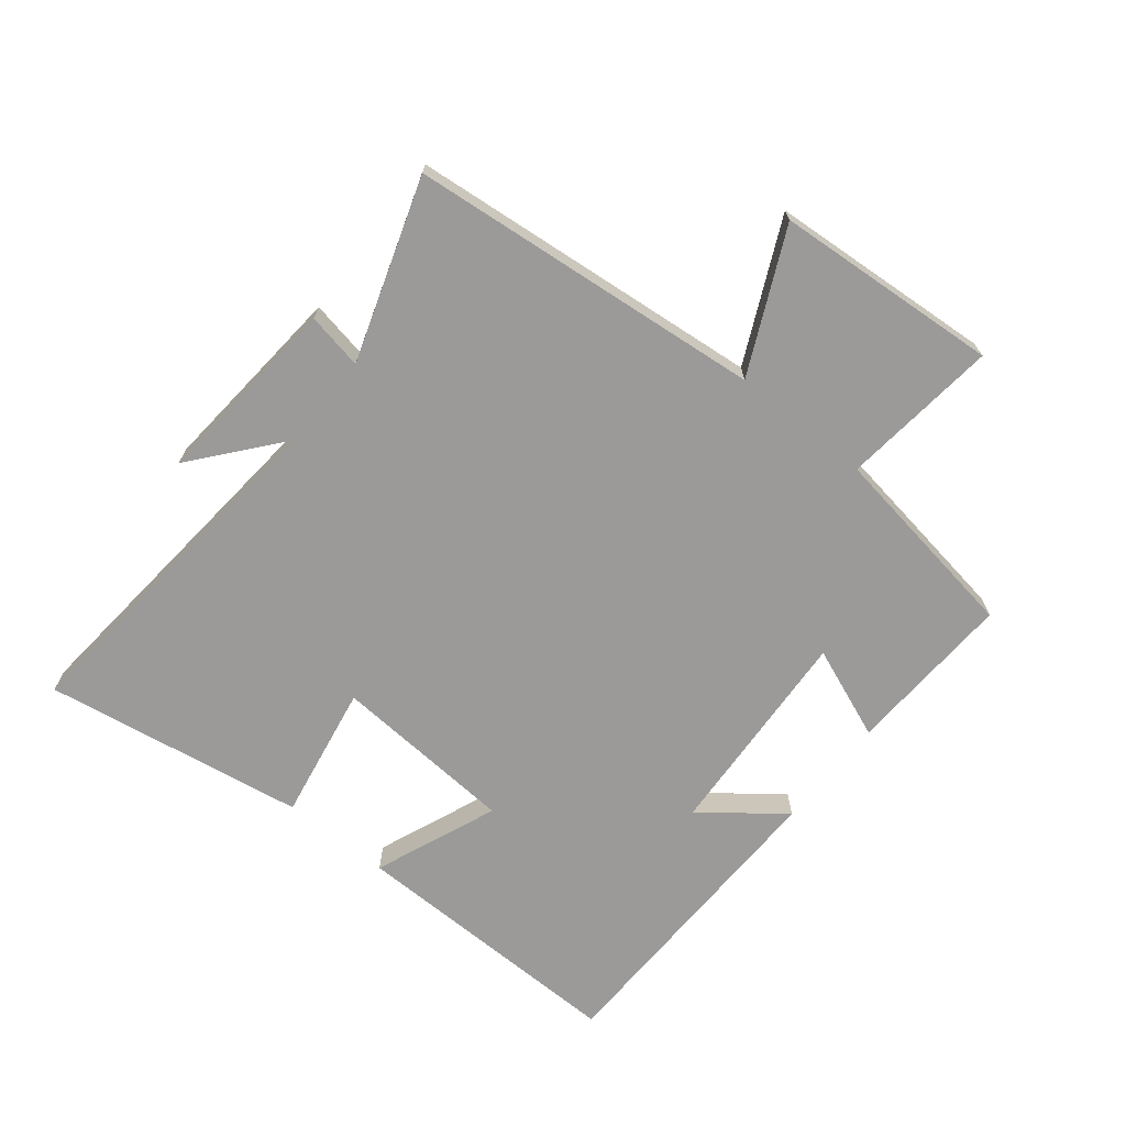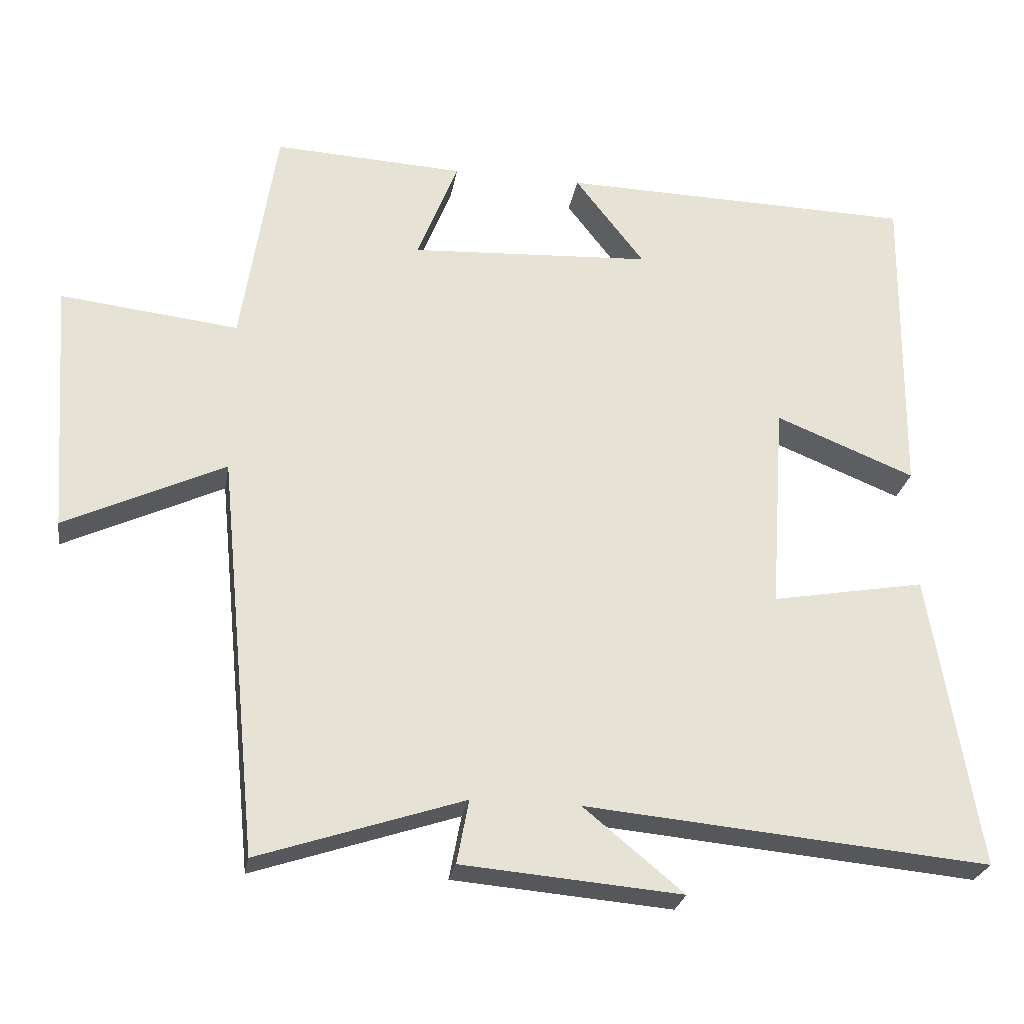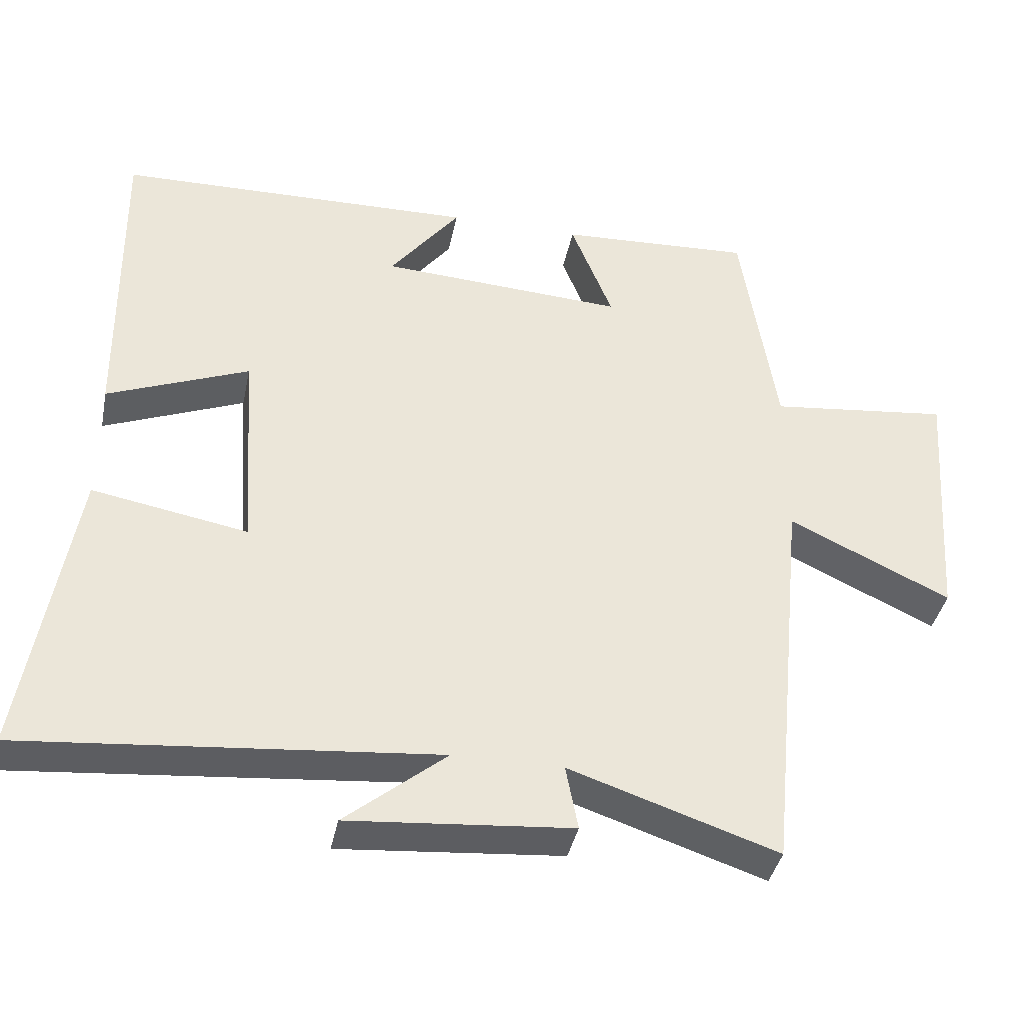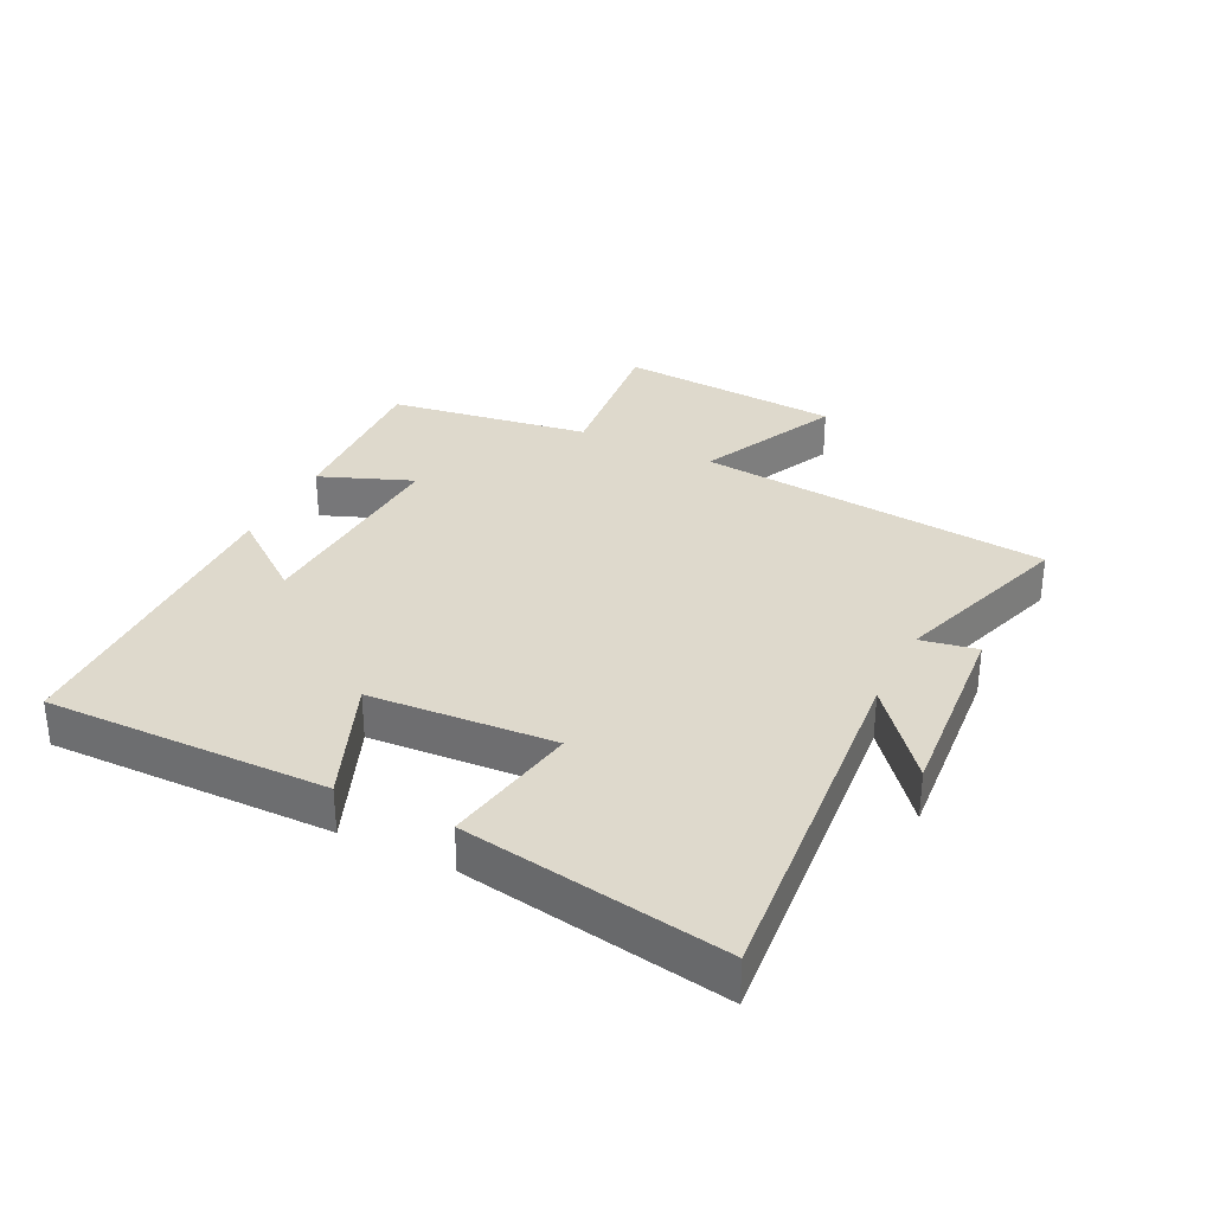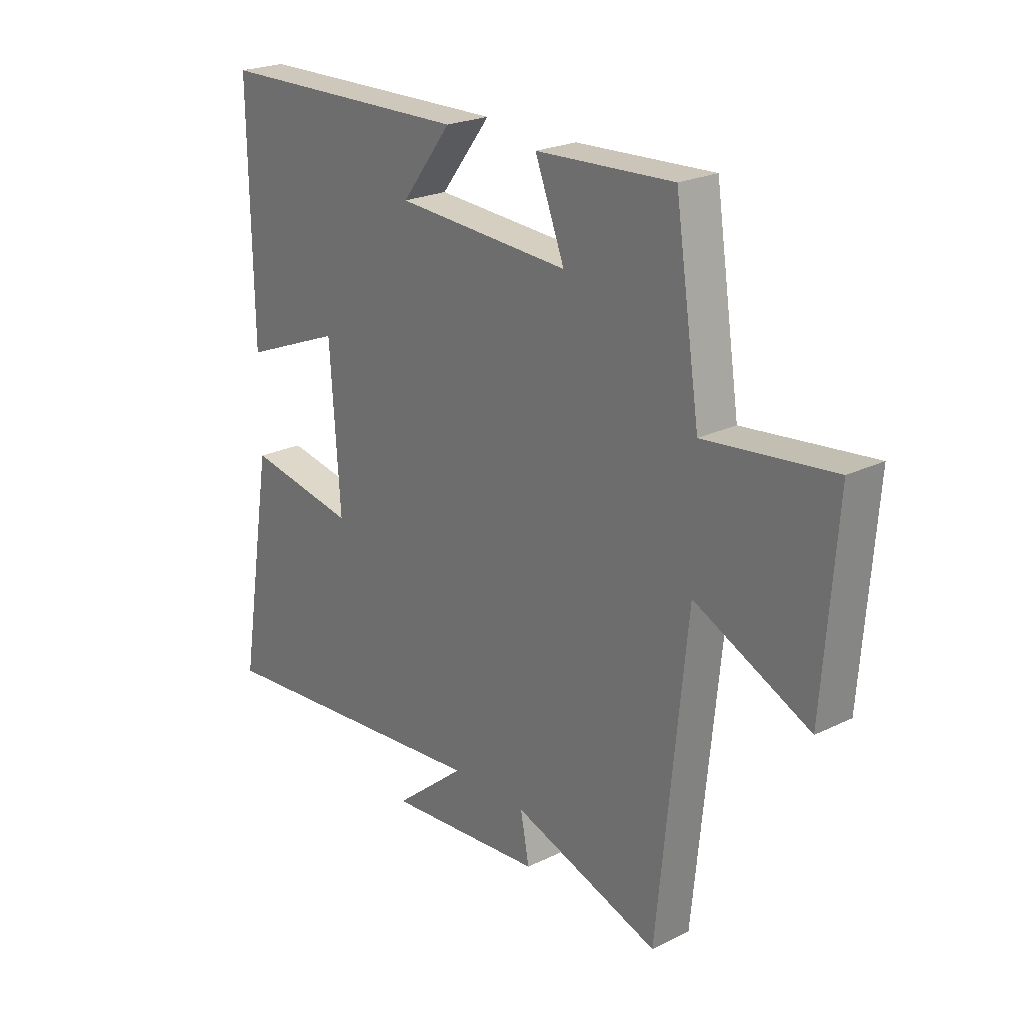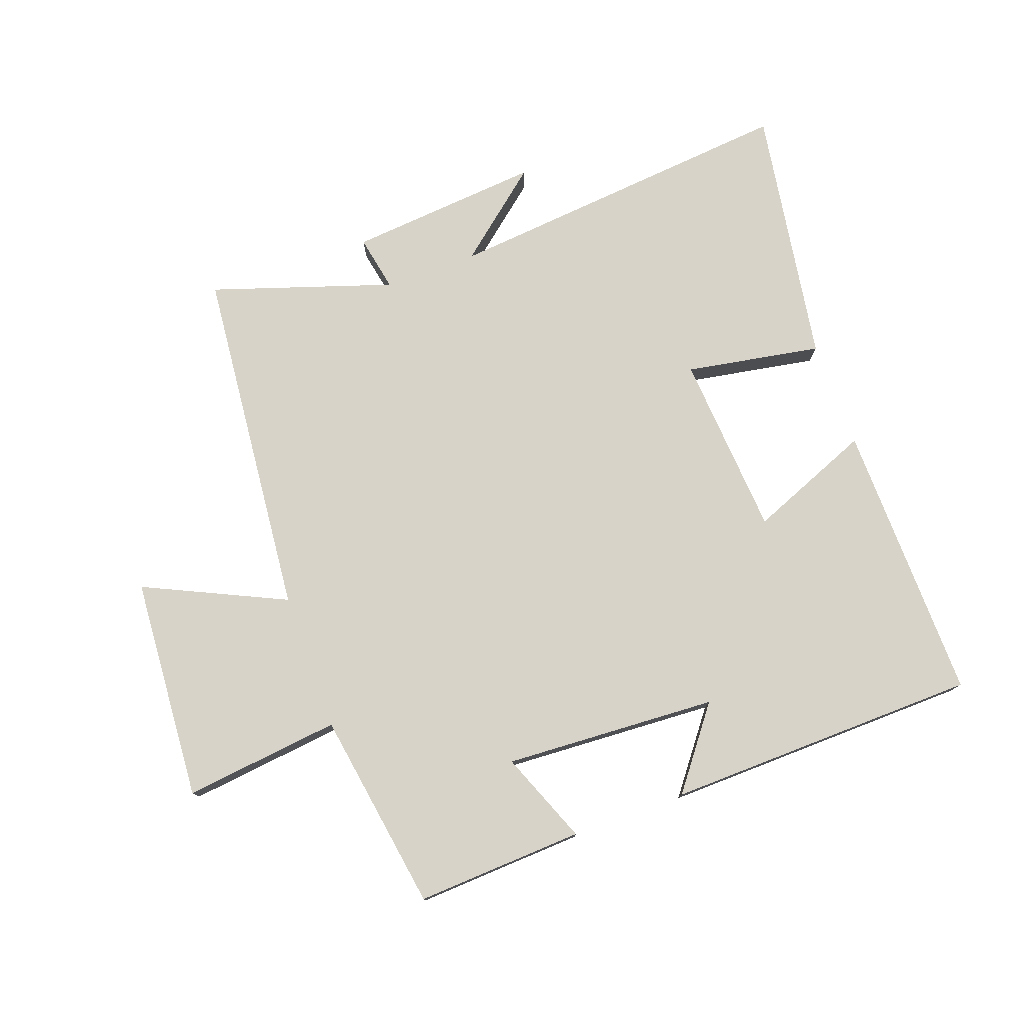
<metadata>
{"format":"obj","ext":"obj","renderer":"f3d","projection":"perspective","resolution":1024,"background":"white","views":[{"elev":-69.4,"azim":-128.8,"up":"+Y"},{"elev":-26.0,"azim":-9.7,"up":"+Z"},{"elev":-39.2,"azim":168.6,"up":"+Z"},{"elev":32.1,"azim":116.4,"up":"+Y"},{"elev":23.0,"azim":-129.6,"up":"+Z"},{"elev":77.0,"azim":-20.1,"up":"+Y"}]}
</metadata>
<code>
v 0.568 0.07 -0.552
v -0.003 0.07 -0.5
v 0.138 0.07 -0.616
v -0.172 0.07 -0.59
v -0.155 0.07 -0.5
v -0.444 0.07 -0.596
v -0.5 0.07 -0.031
v -0.725 0.07 -0.137
v -0.751 0.07 0.221
v -0.5 0.07 0.193
v -0.451 0.07 0.513
v -0.182 0.07 0.5
v -0.24 0.07 0.353
v 0.102 0.07 0.373
v 0.004 0.07 0.5
v 0.506 0.07 0.49
v 0.5 0.07 0.04
v 0.303 0.07 0.119
v 0.283 0.07 -0.175
v 0.5 0.07 -0.136
v 0.568 0 -0.552
v -0.003 0 -0.5
v 0.138 0 -0.616
v -0.172 0 -0.59
v -0.155 0 -0.5
v -0.444 0 -0.596
v -0.5 0 -0.031
v -0.725 0 -0.137
v -0.751 0 0.221
v -0.5 0 0.193
v -0.451 0 0.513
v -0.182 0 0.5
v -0.24 0 0.353
v 0.102 0 0.373
v 0.004 0 0.5
v 0.506 0 0.49
v 0.5 0 0.04
v 0.303 0 0.119
v 0.283 0 -0.175
v 0.5 0 -0.136
f 19 20 1 2
f 18 19 2
f 15 16 17 18
f 14 15 18
f 13 14 18 2
f 10 11 12 13
f 10 13 2
f 7 8 9 10
f 5 6 7 10
f 5 10 2
f 2 3 4 5
f 22 21 40 39
f 22 39 38
f 38 37 36 35
f 38 35 34
f 22 38 34 33
f 33 32 31 30
f 22 33 30
f 30 29 28 27
f 30 27 26 25
f 22 30 25
f 25 24 23 22
f 1 21 22 2
f 2 22 23 3
f 3 23 24 4
f 4 24 25 5
f 5 25 26 6
f 6 26 27 7
f 7 27 28 8
f 8 28 29 9
f 9 29 30 10
f 10 30 31 11
f 11 31 32 12
f 12 32 33 13
f 13 33 34 14
f 14 34 35 15
f 15 35 36 16
f 16 36 37 17
f 17 37 38 18
f 18 38 39 19
f 19 39 40 20
f 20 40 21 1

</code>
